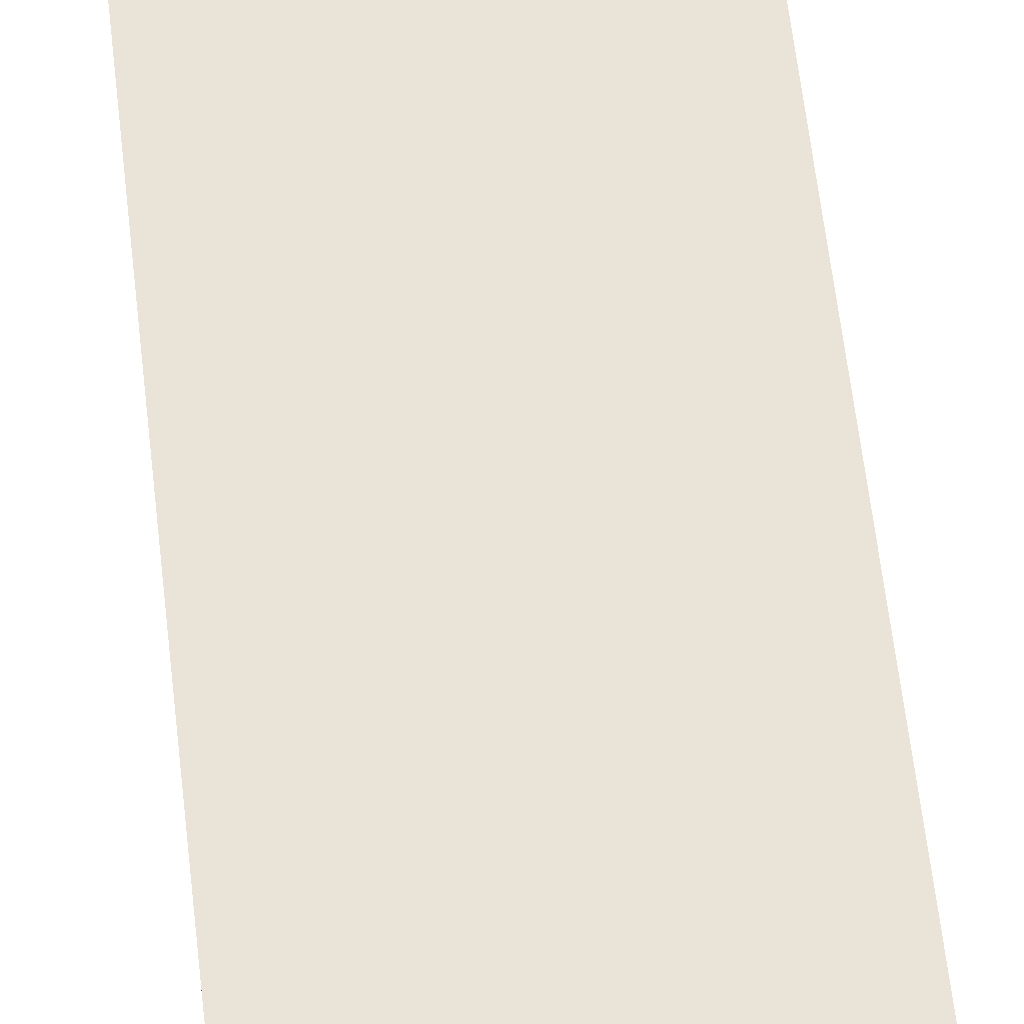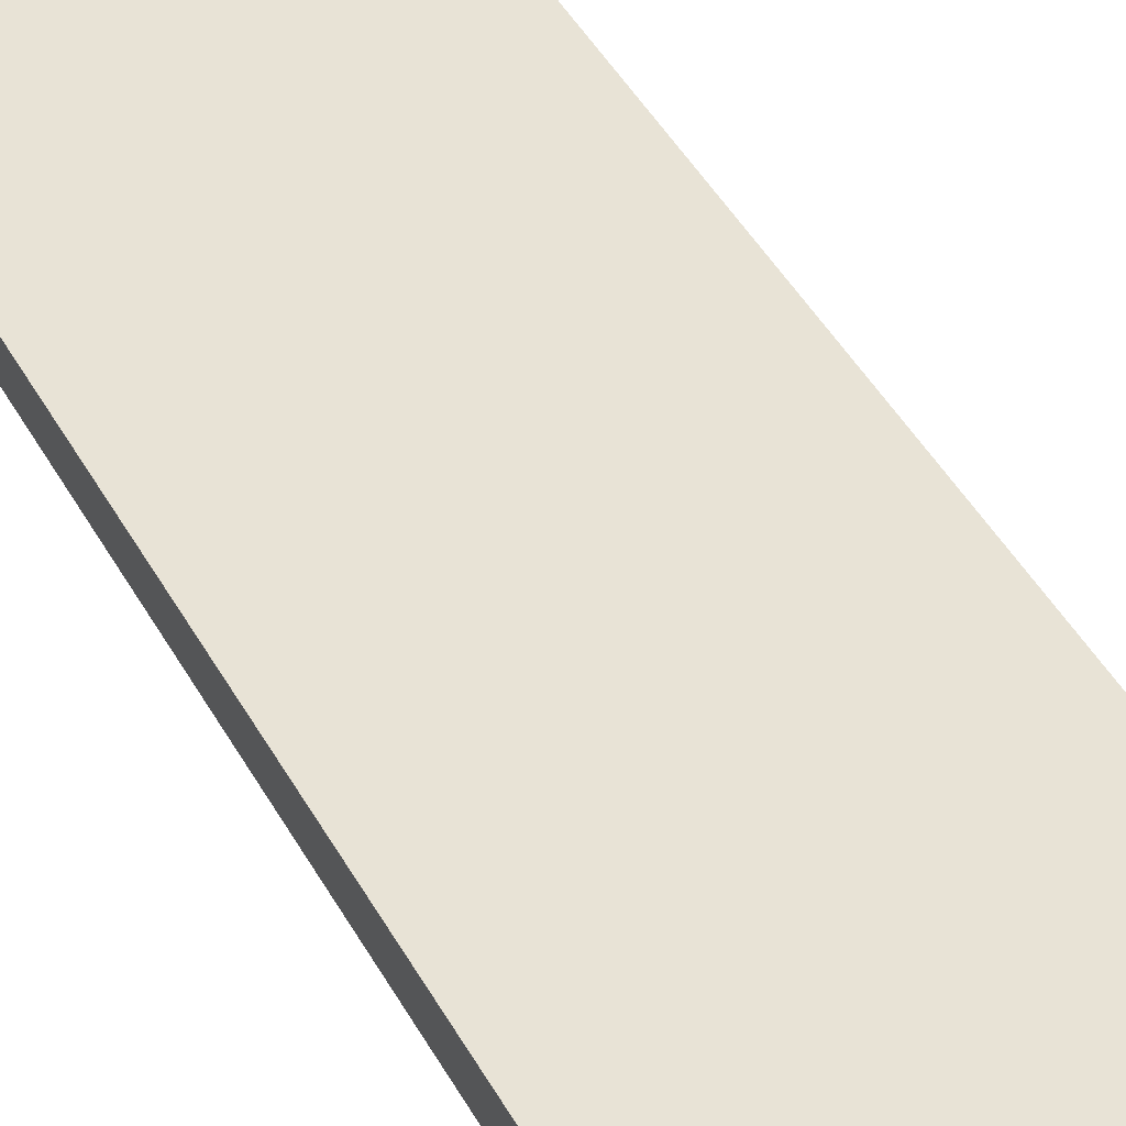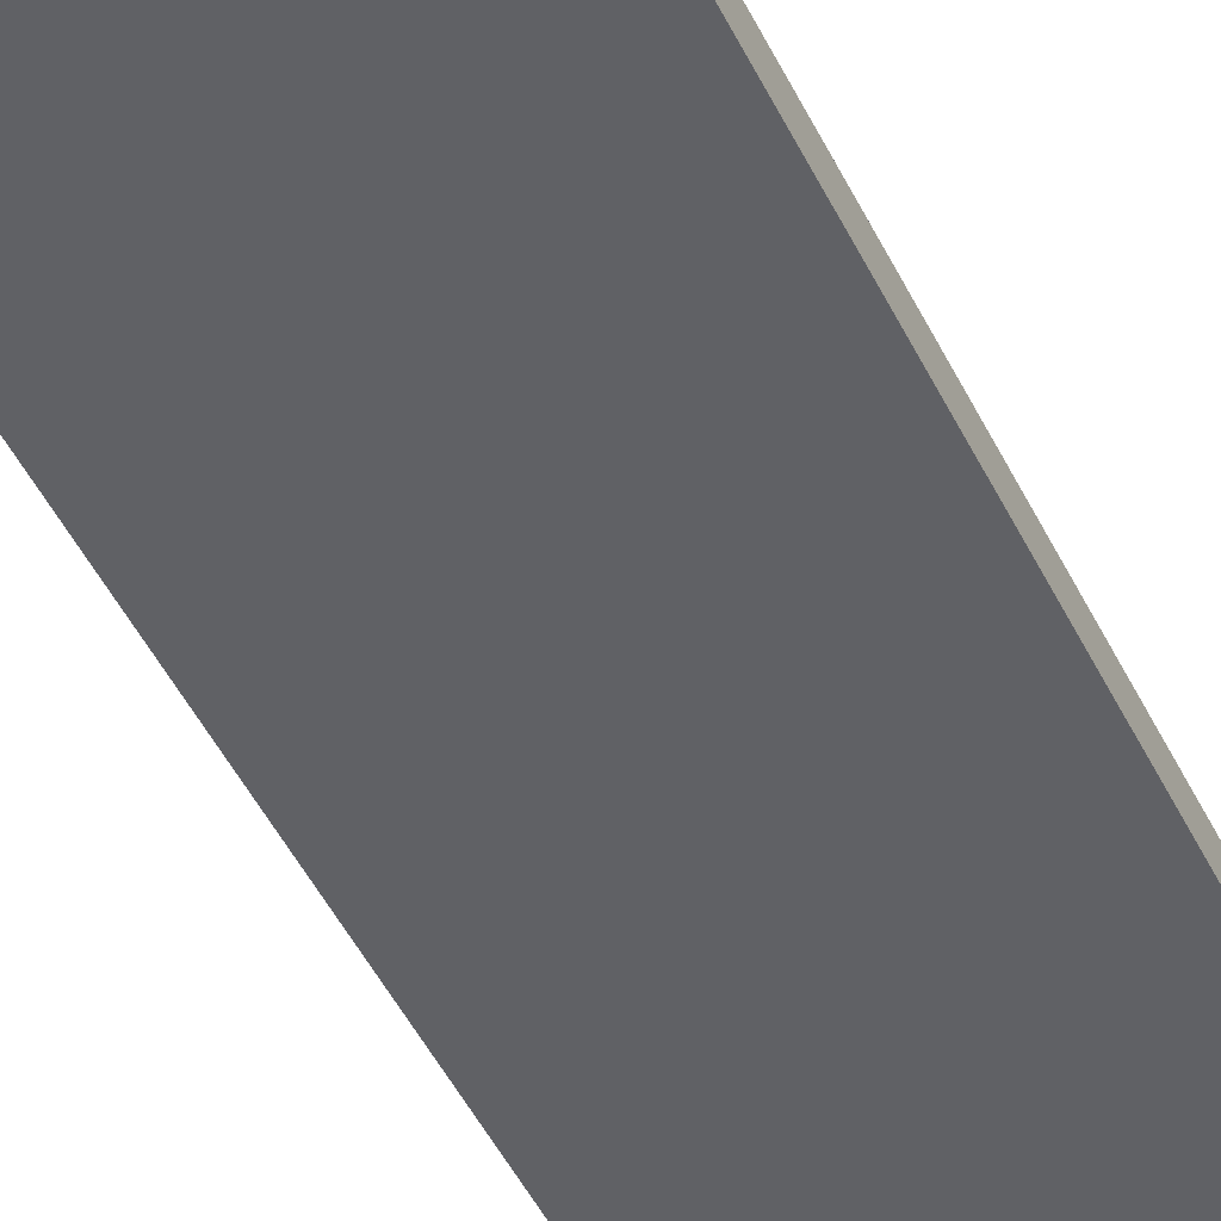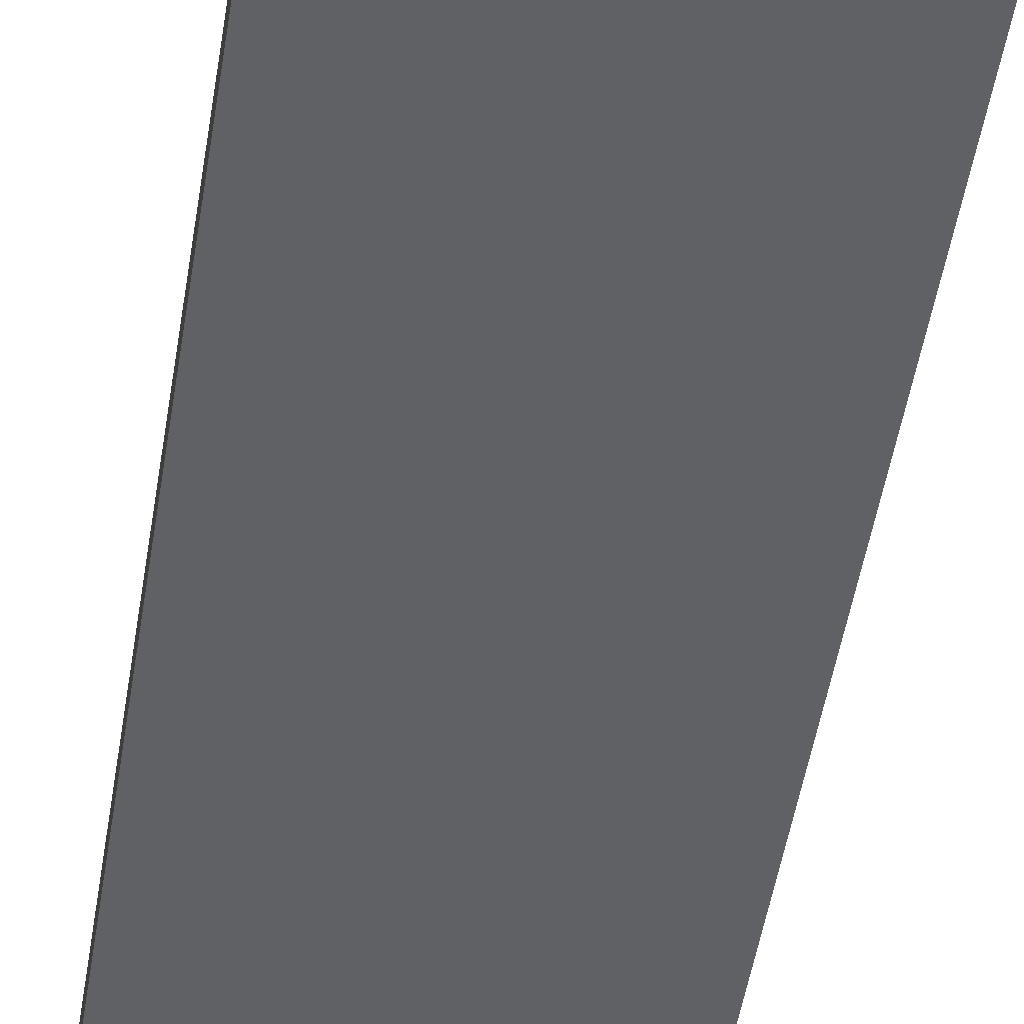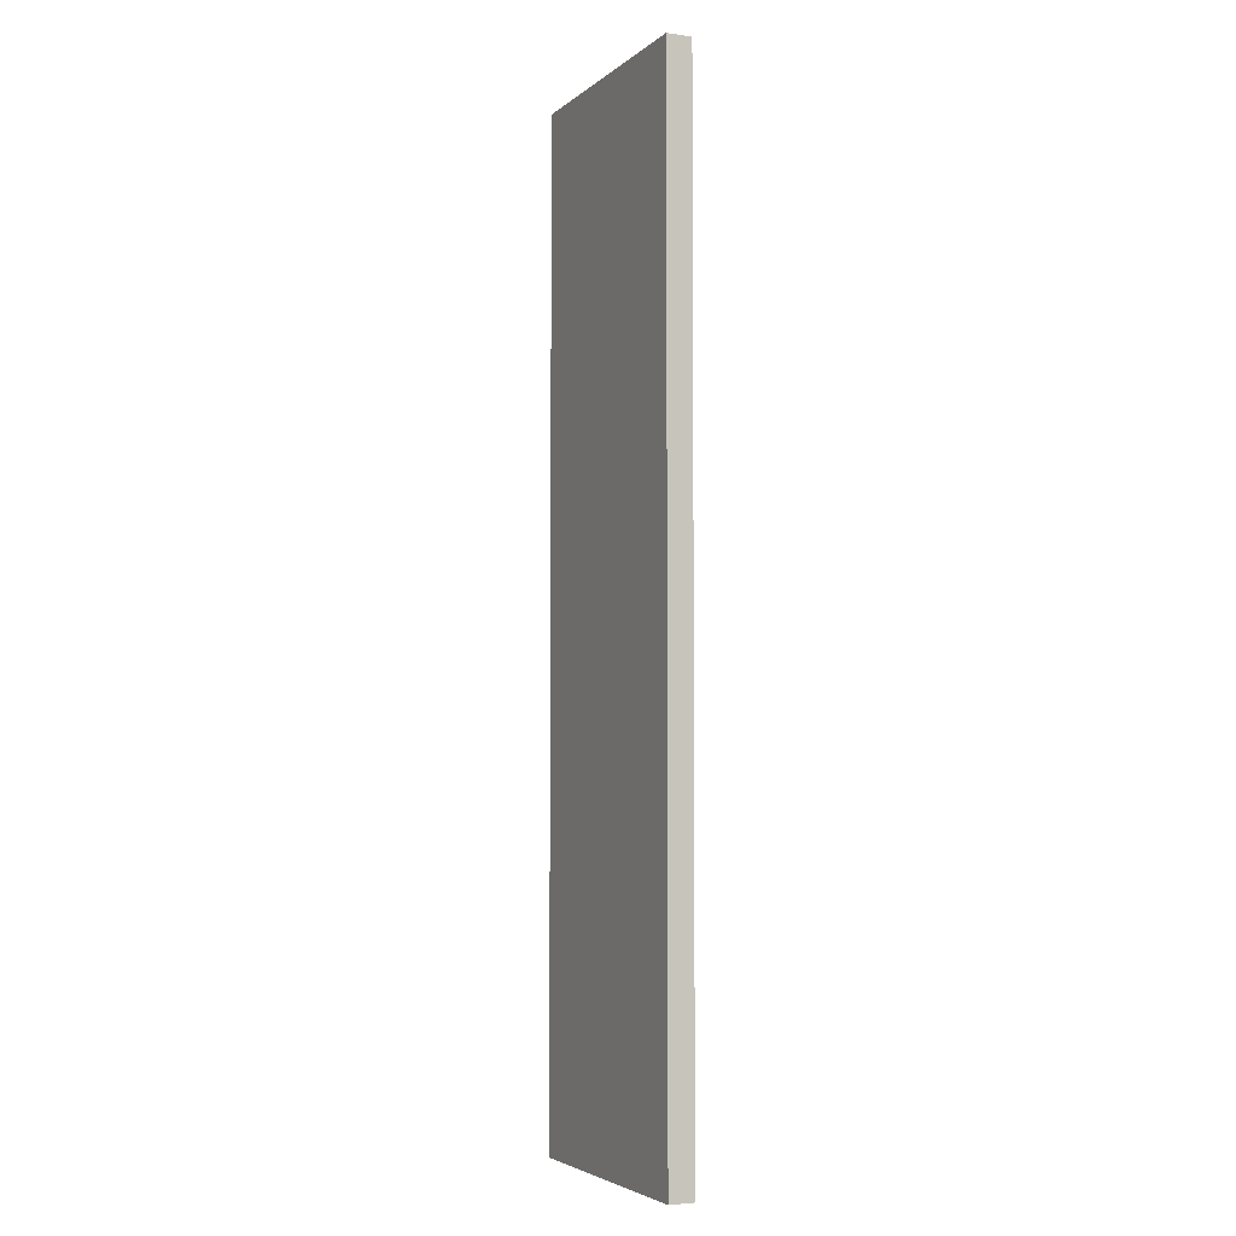
<metadata>
{"format":"obj","ext":"obj","renderer":"f3d","projection":"perspective","resolution":1024,"background":"white","views":[{"elev":61.2,"azim":-6.5,"up":"+Z"},{"elev":41.4,"azim":-25.9,"up":"+Z"},{"elev":-49.3,"azim":-154.4,"up":"+Z"},{"elev":-45.7,"azim":-8.5,"up":"+Z"},{"elev":-4.3,"azim":65.6,"up":"+Y"}]}
</metadata>
<code>
v 2060 -2320 260
v 2224 -2320 244
v 2060 -2320 244
v 2224 -2320 260
v 2224 -2956 260
v 2060 -2956 244
v 2224 -2956 244
v 2060 -2956 260
v 2224 -2508 244
v 2224 -2508 260
v 2224 -2732 260
v 2224 -2732 244
v 2060 -2508 244
v 2060 -2508 260
v 2060 -2732 244
v 2060 -2732 260
v 2224 -2768 260
v 2060 -2768 260
v 2224 -2544 260
v 2060 -2544 260
v 2060 -2768 244
v 2224 -2768 244
v 2060 -2544 244
v 2224 -2544 244
f 1 2 3
f 1 4 2
f 5 6 7
f 5 8 6
f 4 9 2
f 4 10 9
f 9 11 12
f 9 10 11
f 12 5 7
f 12 11 5
f 13 1 3
f 13 14 1
f 15 14 13
f 15 16 14
f 8 15 6
f 8 16 15
f 8 17 18
f 8 5 17
f 18 19 20
f 18 17 19
f 20 4 1
f 20 19 4
f 21 7 6
f 21 22 7
f 23 22 21
f 23 24 22
f 3 24 23
f 3 2 24

</code>
